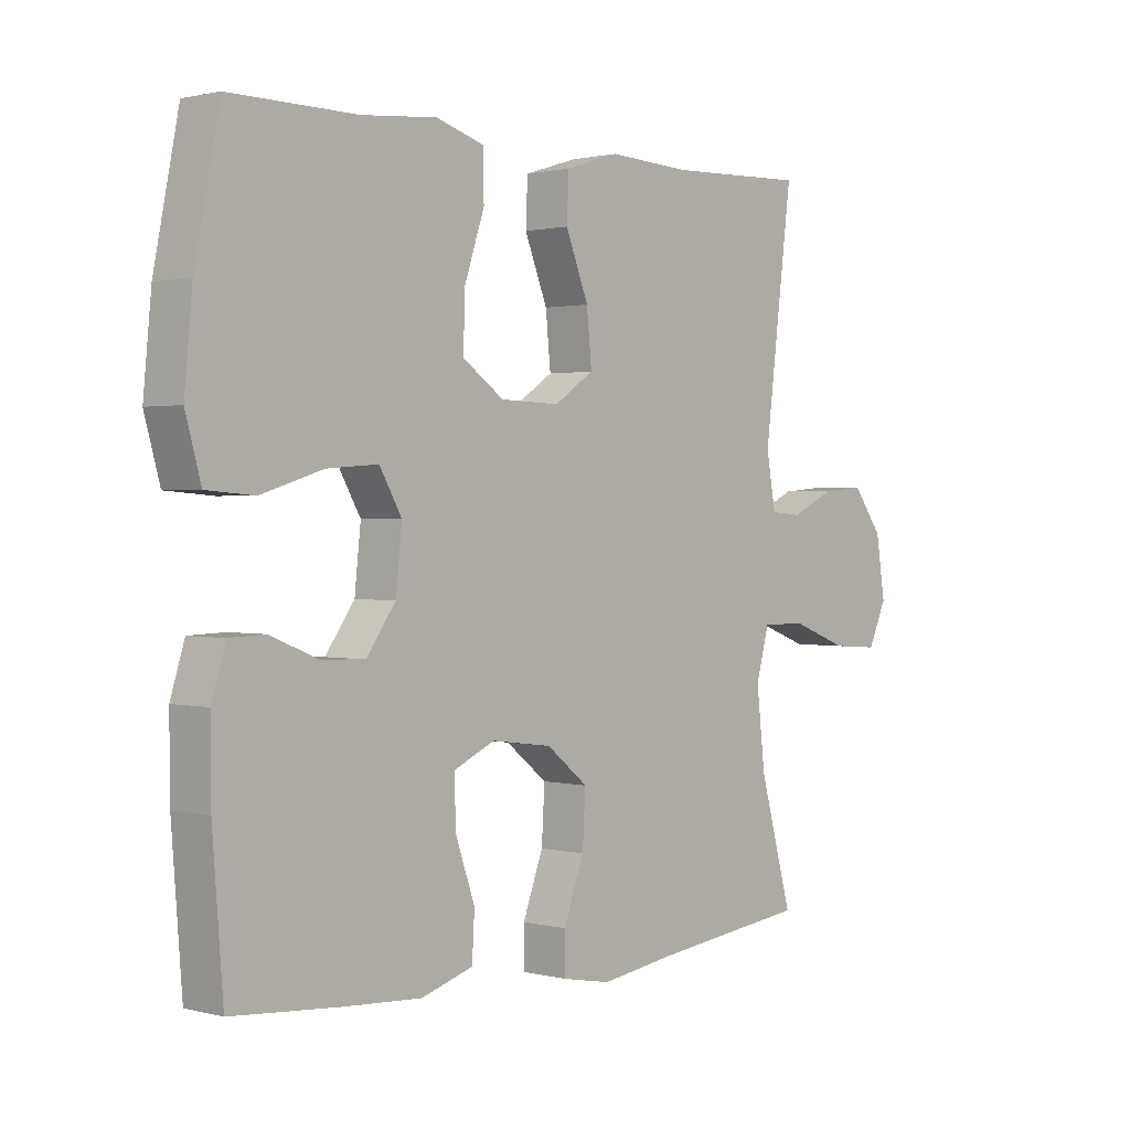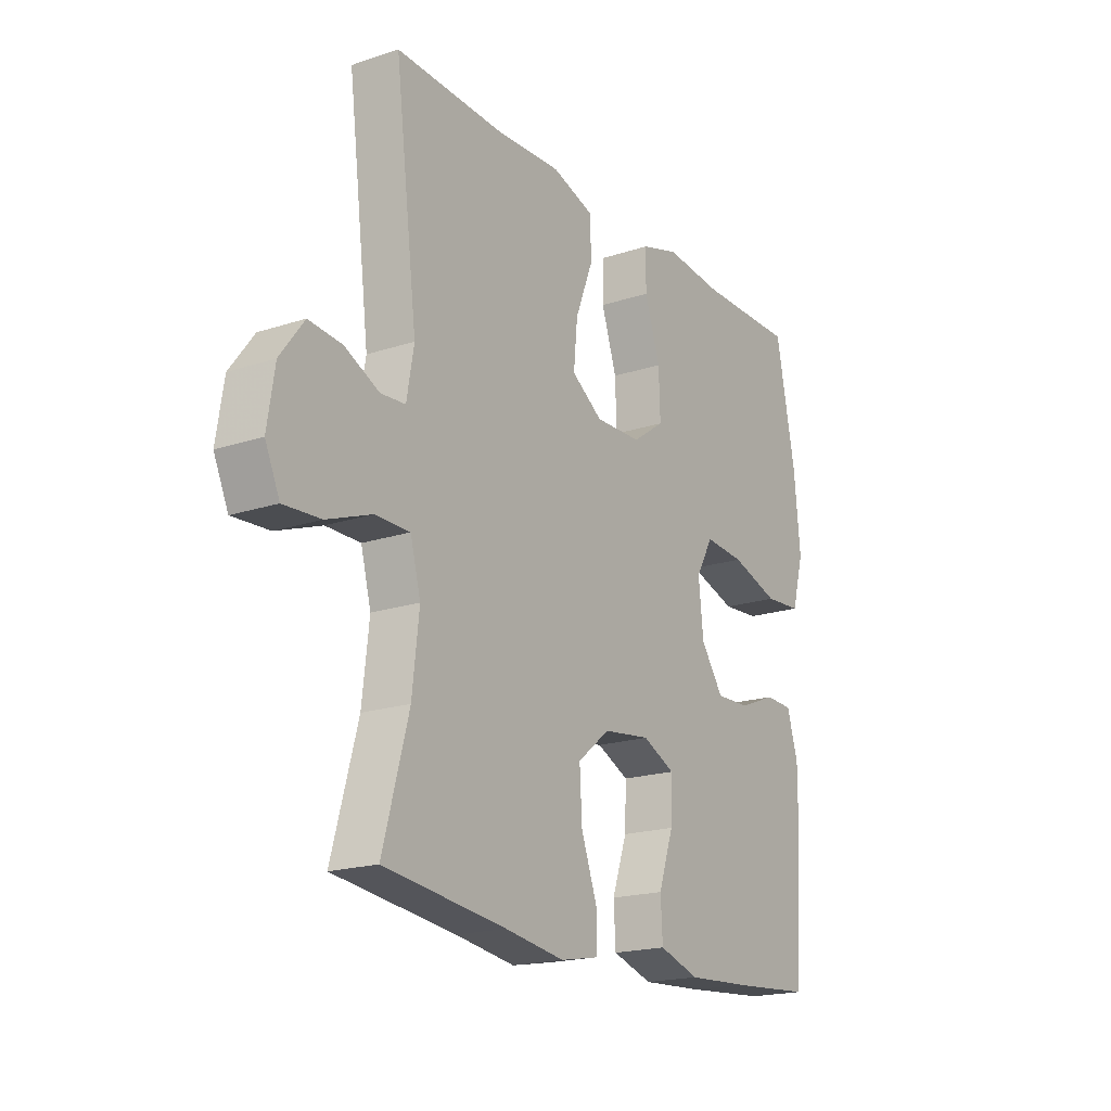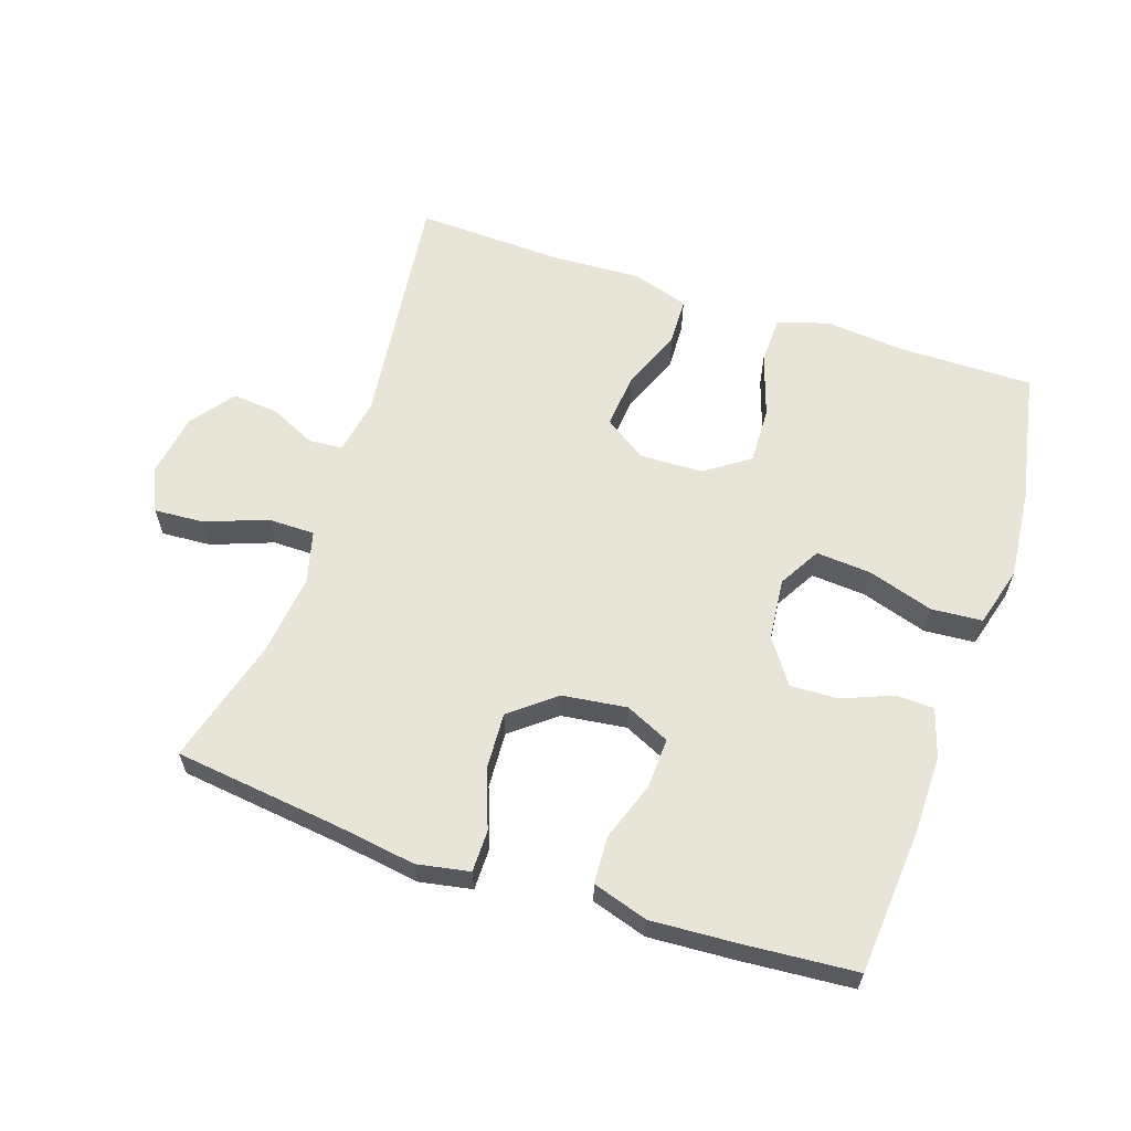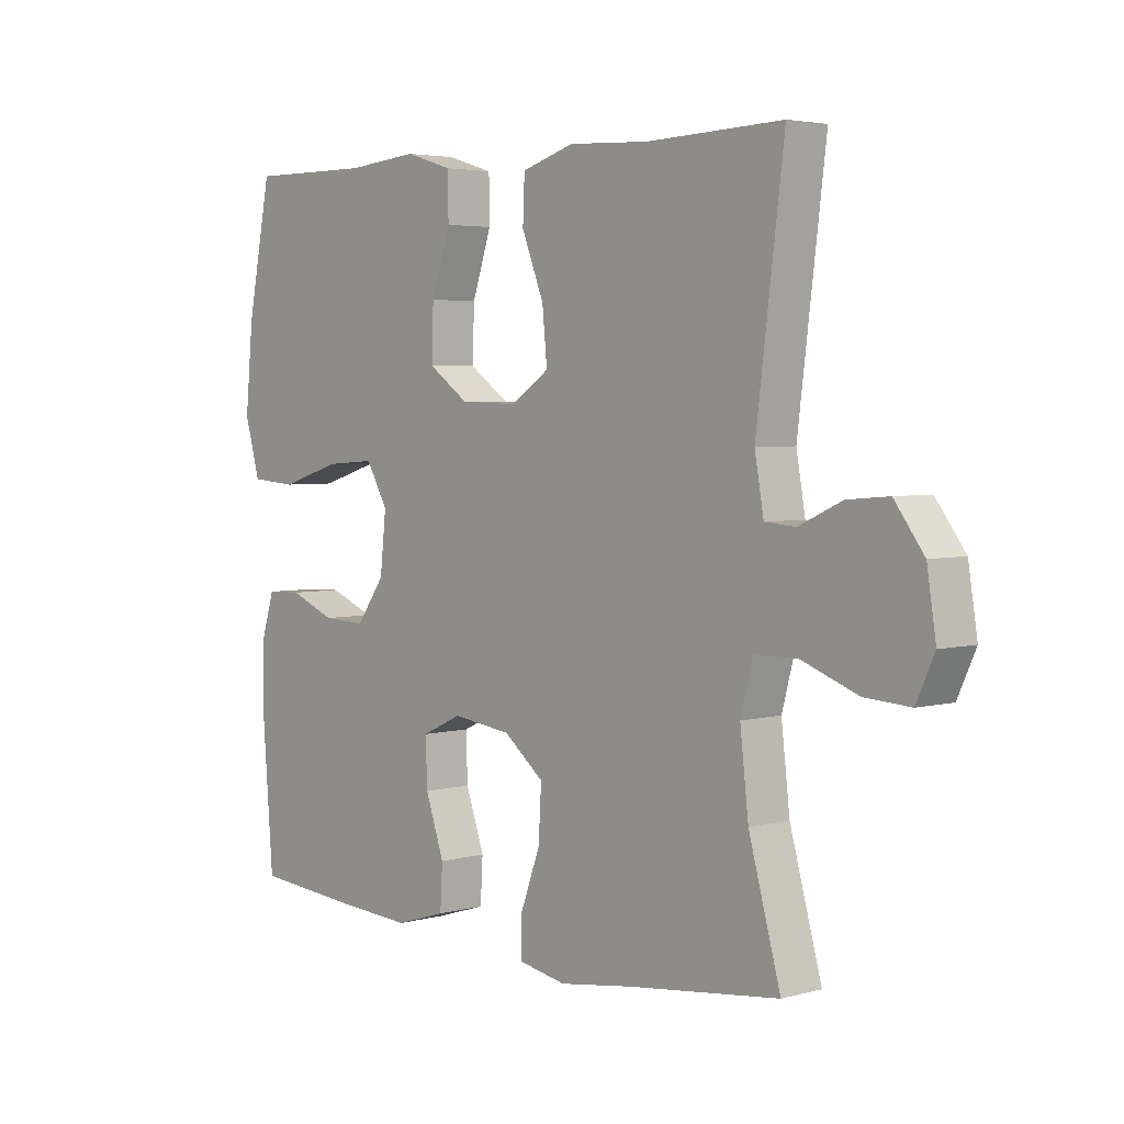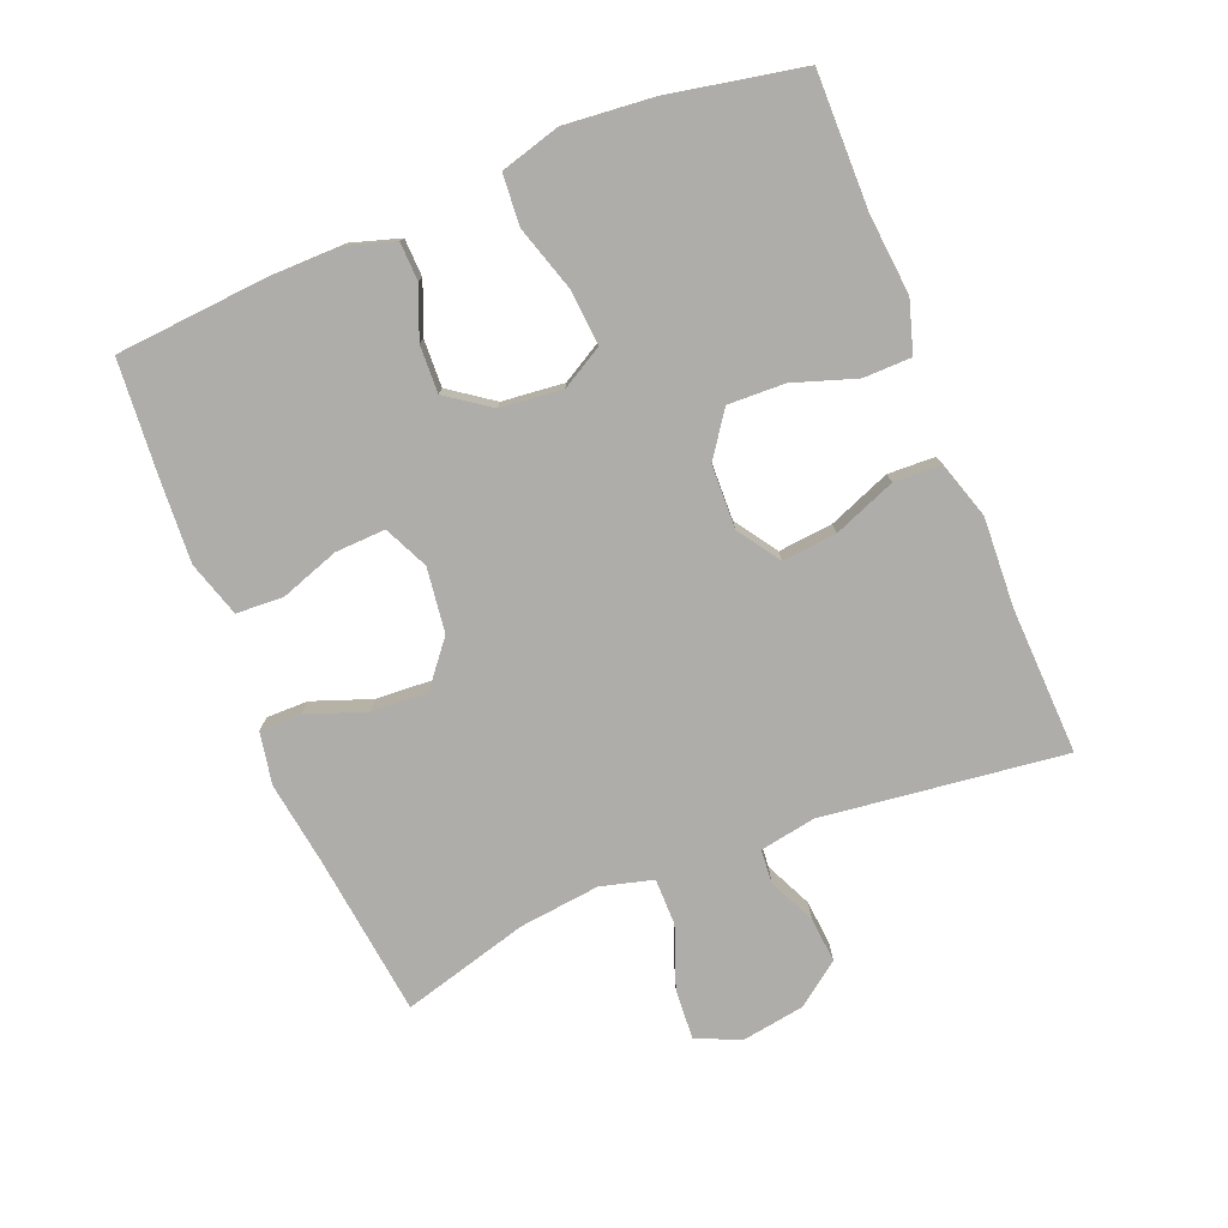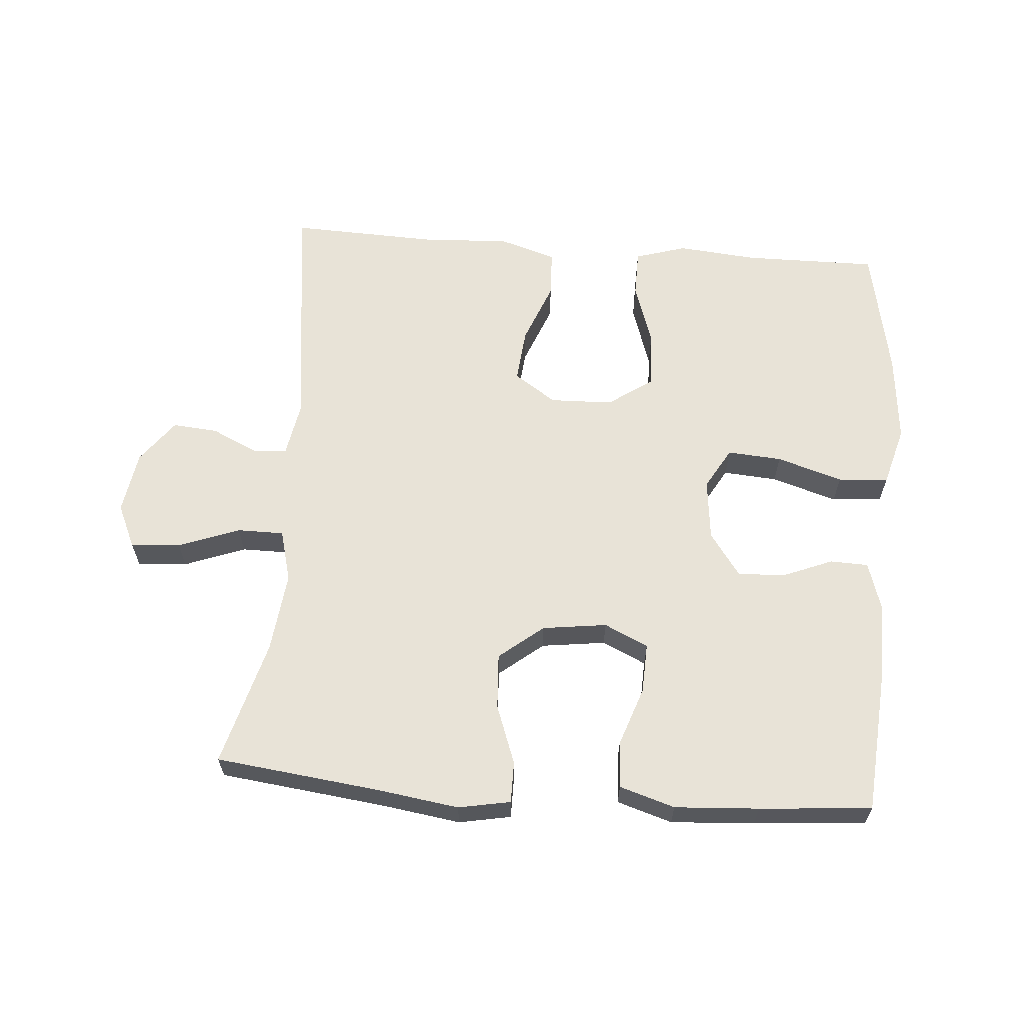
<metadata>
{"format":"obj","ext":"obj","renderer":"f3d","projection":"perspective","resolution":1024,"background":"white","views":[{"elev":1.2,"azim":-47.5,"up":"+Z"},{"elev":-19.1,"azim":122.0,"up":"+Z"},{"elev":61.3,"azim":-161.3,"up":"+Y"},{"elev":3.8,"azim":48.0,"up":"+Z"},{"elev":-77.4,"azim":-67.9,"up":"+Y"},{"elev":62.4,"azim":-175.5,"up":"+Y"}]}
</metadata>
<code>
v -0.5 0.07 0.5
v -0.296 0.07 0.498
v -0.175 0.07 0.509
v -0.097 0.07 0.485
v -0.096 0.07 0.412
v -0.128 0.07 0.316
v -0.131 0.07 0.23
v -0.064 0.07 0.183
v 0.032 0.07 0.18
v 0.096 0.07 0.223
v 0.088 0.07 0.306
v 0.051 0.07 0.4
v 0.054 0.07 0.472
v 0.141 0.07 0.499
v 0.275 0.07 0.492
v 0.5 0.07 0.5
v 0.454 0.07 0.132
v 0.469 0.07 0.047
v 0.52 0.07 0.043
v 0.591 0.07 0.076
v 0.66 0.07 0.082
v 0.709 0.07 0.016
v 0.724 0.07 -0.08
v 0.694 0.07 -0.146
v 0.618 0.07 -0.141
v 0.525 0.07 -0.106
v 0.454 0.07 -0.106
v 0.433 0.07 -0.185
v 0.447 0.07 -0.308
v 0.5 0.07 -0.5
v 0.249 0.07 -0.53
v 0.126 0.07 -0.548
v 0.047 0.07 -0.533
v 0.047 0.07 -0.47
v 0.08 0.07 -0.38
v 0.085 0.07 -0.295
v 0.018 0.07 -0.241
v -0.08 0.07 -0.228
v -0.147 0.07 -0.259
v -0.144 0.07 -0.335
v -0.113 0.07 -0.425
v -0.117 0.07 -0.496
v -0.201 0.07 -0.522
v -0.329 0.07 -0.514
v -0.5 0.07 -0.5
v -0.517 0.07 -0.28
v -0.518 0.07 -0.163
v -0.495 0.07 -0.089
v -0.437 0.07 -0.087
v -0.361 0.07 -0.118
v -0.289 0.07 -0.121
v -0.242 0.07 -0.055
v -0.232 0.07 0.039
v -0.268 0.07 0.102
v -0.351 0.07 0.096
v -0.451 0.07 0.065
v -0.528 0.07 0.071
v -0.553 0.07 0.161
v -0.54 0.07 0.297
v -0.5 0 0.5
v -0.296 0 0.498
v -0.175 0 0.509
v -0.097 0 0.485
v -0.096 0 0.412
v -0.128 0 0.316
v -0.131 0 0.23
v -0.064 0 0.183
v 0.032 0 0.18
v 0.096 0 0.223
v 0.088 0 0.306
v 0.051 0 0.4
v 0.054 0 0.472
v 0.141 0 0.499
v 0.275 0 0.492
v 0.5 0 0.5
v 0.454 0 0.132
v 0.469 0 0.047
v 0.52 0 0.043
v 0.591 0 0.076
v 0.66 0 0.082
v 0.709 0 0.016
v 0.724 0 -0.08
v 0.694 0 -0.146
v 0.618 0 -0.141
v 0.525 0 -0.106
v 0.454 0 -0.106
v 0.433 0 -0.185
v 0.447 0 -0.308
v 0.5 0 -0.5
v 0.249 0 -0.53
v 0.126 0 -0.548
v 0.047 0 -0.533
v 0.047 0 -0.47
v 0.08 0 -0.38
v 0.085 0 -0.295
v 0.018 0 -0.241
v -0.08 0 -0.228
v -0.147 0 -0.259
v -0.144 0 -0.335
v -0.113 0 -0.425
v -0.117 0 -0.496
v -0.201 0 -0.522
v -0.329 0 -0.514
v -0.5 0 -0.5
v -0.517 0 -0.28
v -0.518 0 -0.163
v -0.495 0 -0.089
v -0.437 0 -0.087
v -0.361 0 -0.118
v -0.289 0 -0.121
v -0.242 0 -0.055
v -0.232 0 0.039
v -0.268 0 0.102
v -0.351 0 0.096
v -0.451 0 0.065
v -0.528 0 0.071
v -0.553 0 0.161
v -0.54 0 0.297
f 59 1 2
f 58 59 2
f 57 58 2
f 56 57 2
f 55 56 2
f 4 5 6
f 3 4 6
f 2 3 6
f 55 2 6
f 54 55 6
f 53 54 6 7
f 52 53 7 8
f 51 52 8 9
f 48 49 50
f 47 48 50
f 46 47 50
f 45 46 50
f 44 45 50
f 43 44 50
f 42 43 50
f 41 42 50
f 40 41 50
f 39 40 50 51
f 51 9 10
f 39 51 10
f 38 39 10
f 33 34 35
f 32 33 35
f 31 32 35
f 31 35 36
f 30 31 36
f 29 30 36
f 28 29 36 37
f 24 25 26
f 23 24 26
f 22 23 26
f 21 22 26
f 20 21 26
f 19 20 26
f 18 19 26 27
f 37 38 10
f 28 37 10
f 27 28 10
f 18 27 10
f 17 18 10
f 13 14 15
f 12 13 15
f 11 12 15
f 15 16 17
f 11 15 17
f 10 11 17
f 61 60 118
f 61 118 117
f 61 117 116
f 61 116 115
f 61 115 114
f 65 64 63
f 65 63 62
f 65 62 61
f 65 61 114
f 65 114 113
f 66 65 113 112
f 67 66 112 111
f 68 67 111 110
f 109 108 107
f 109 107 106
f 109 106 105
f 109 105 104
f 109 104 103
f 109 103 102
f 109 102 101
f 109 101 100
f 109 100 99
f 110 109 99 98
f 69 68 110
f 69 110 98
f 69 98 97
f 94 93 92
f 94 92 91
f 94 91 90
f 95 94 90
f 95 90 89
f 95 89 88
f 96 95 88 87
f 85 84 83
f 85 83 82
f 85 82 81
f 85 81 80
f 85 80 79
f 85 79 78
f 86 85 78 77
f 69 97 96
f 69 96 87
f 69 87 86
f 69 86 77
f 69 77 76
f 74 73 72
f 74 72 71
f 74 71 70
f 76 75 74
f 76 74 70
f 76 70 69
f 1 60 61 2
f 2 61 62 3
f 3 62 63 4
f 4 63 64 5
f 5 64 65 6
f 6 65 66 7
f 7 66 67 8
f 8 67 68 9
f 9 68 69 10
f 10 69 70 11
f 11 70 71 12
f 12 71 72 13
f 13 72 73 14
f 14 73 74 15
f 15 74 75 16
f 16 75 76 17
f 17 76 77 18
f 18 77 78 19
f 19 78 79 20
f 20 79 80 21
f 21 80 81 22
f 22 81 82 23
f 23 82 83 24
f 24 83 84 25
f 25 84 85 26
f 26 85 86 27
f 27 86 87 28
f 28 87 88 29
f 29 88 89 30
f 30 89 90 31
f 31 90 91 32
f 32 91 92 33
f 33 92 93 34
f 34 93 94 35
f 35 94 95 36
f 36 95 96 37
f 37 96 97 38
f 38 97 98 39
f 39 98 99 40
f 40 99 100 41
f 41 100 101 42
f 42 101 102 43
f 43 102 103 44
f 44 103 104 45
f 45 104 105 46
f 46 105 106 47
f 47 106 107 48
f 48 107 108 49
f 49 108 109 50
f 50 109 110 51
f 51 110 111 52
f 52 111 112 53
f 53 112 113 54
f 54 113 114 55
f 55 114 115 56
f 56 115 116 57
f 57 116 117 58
f 58 117 118 59
f 59 118 60 1

</code>
